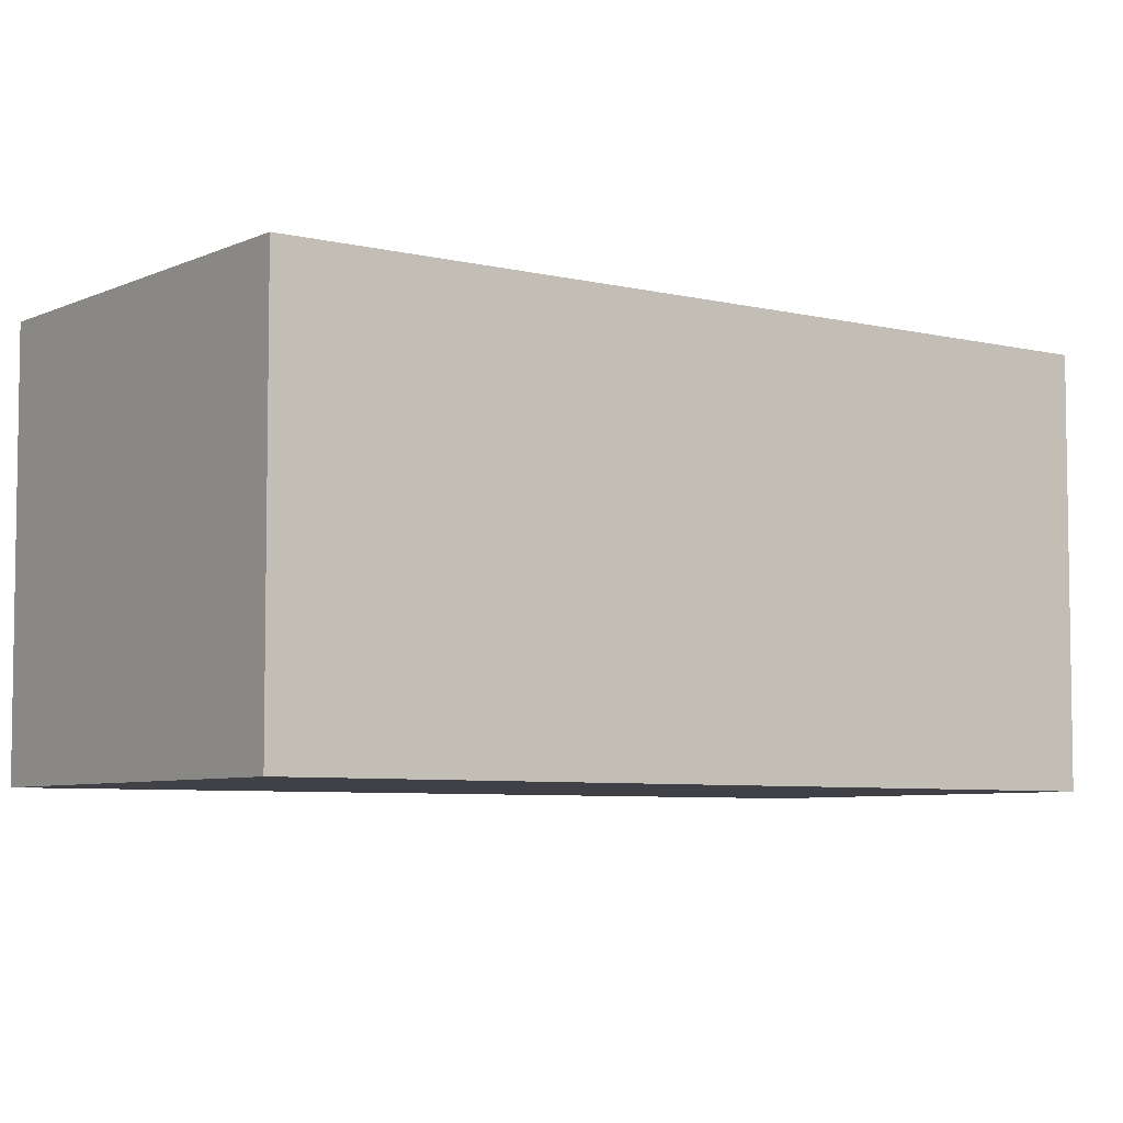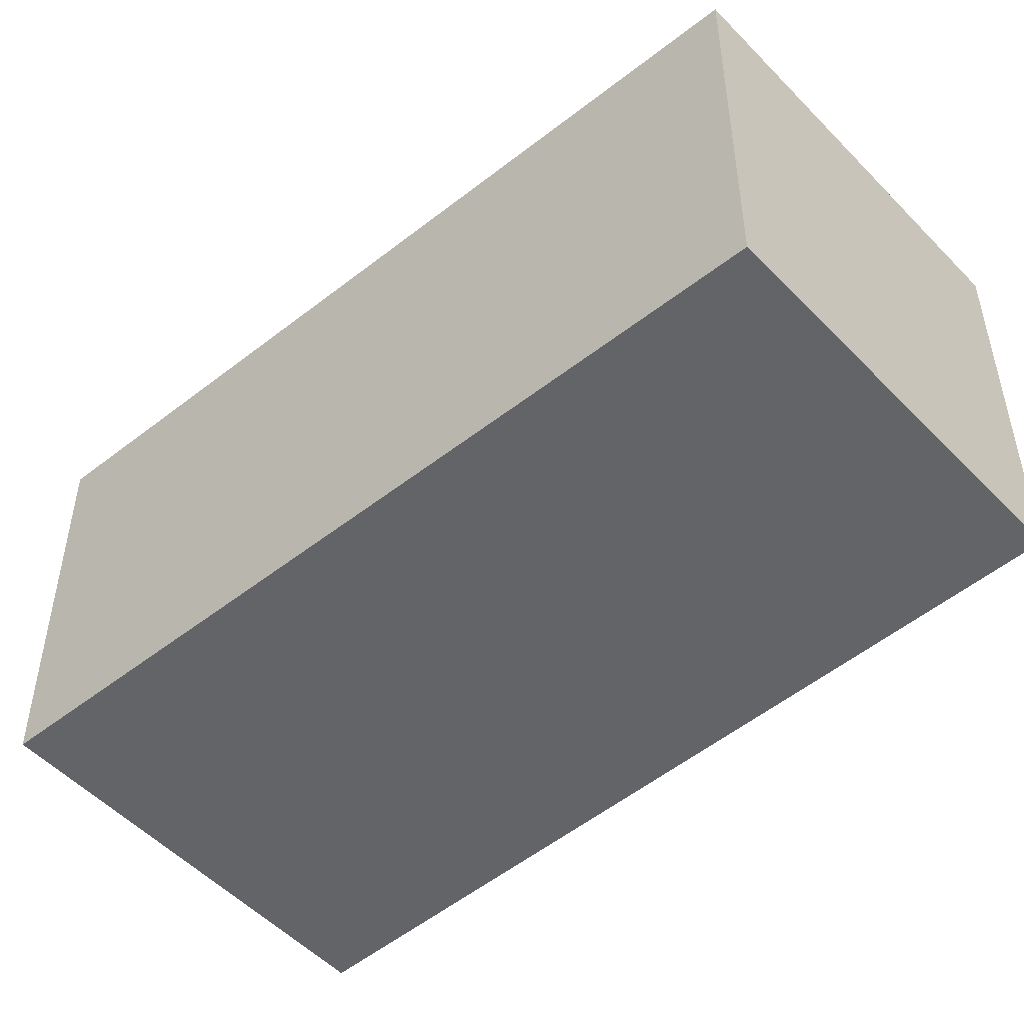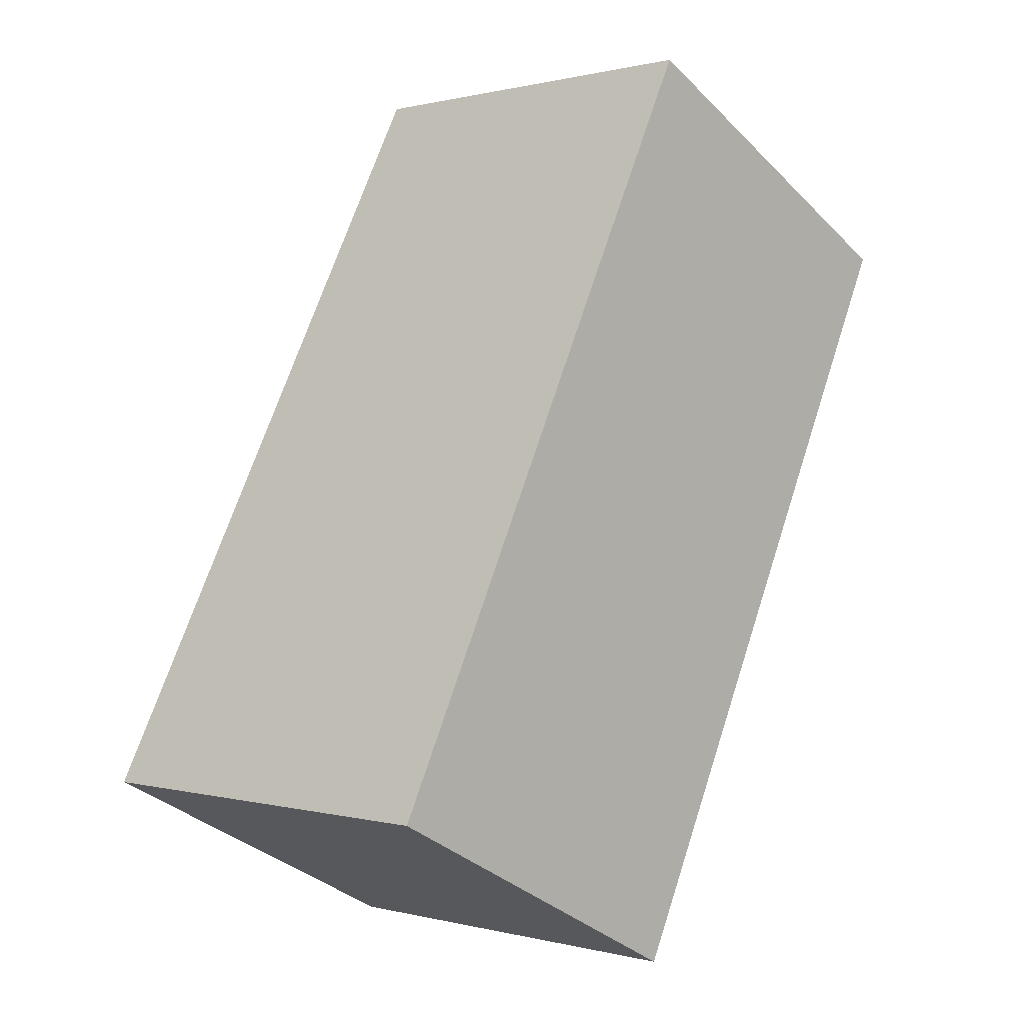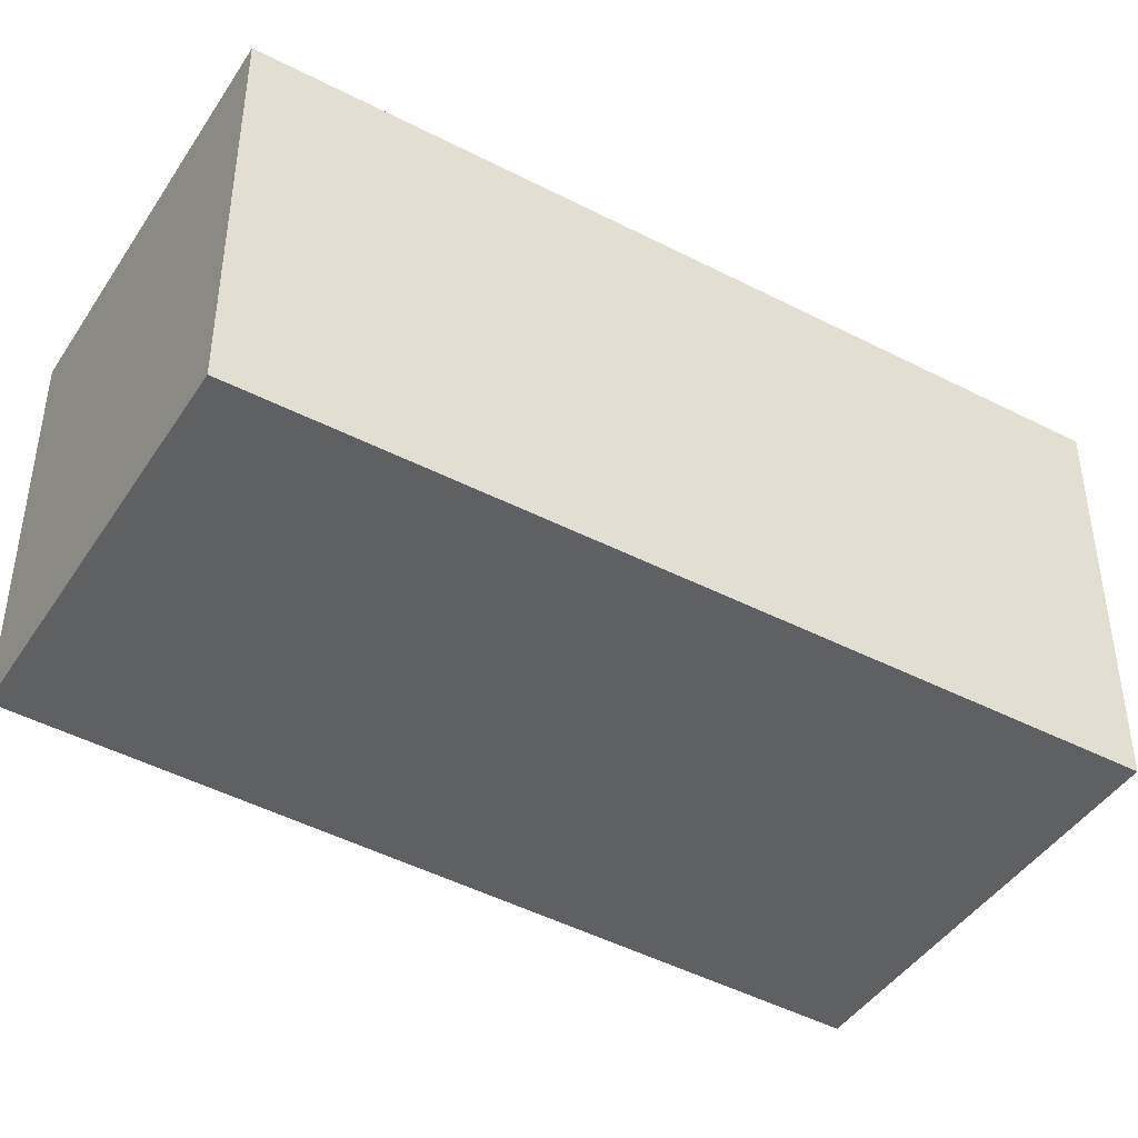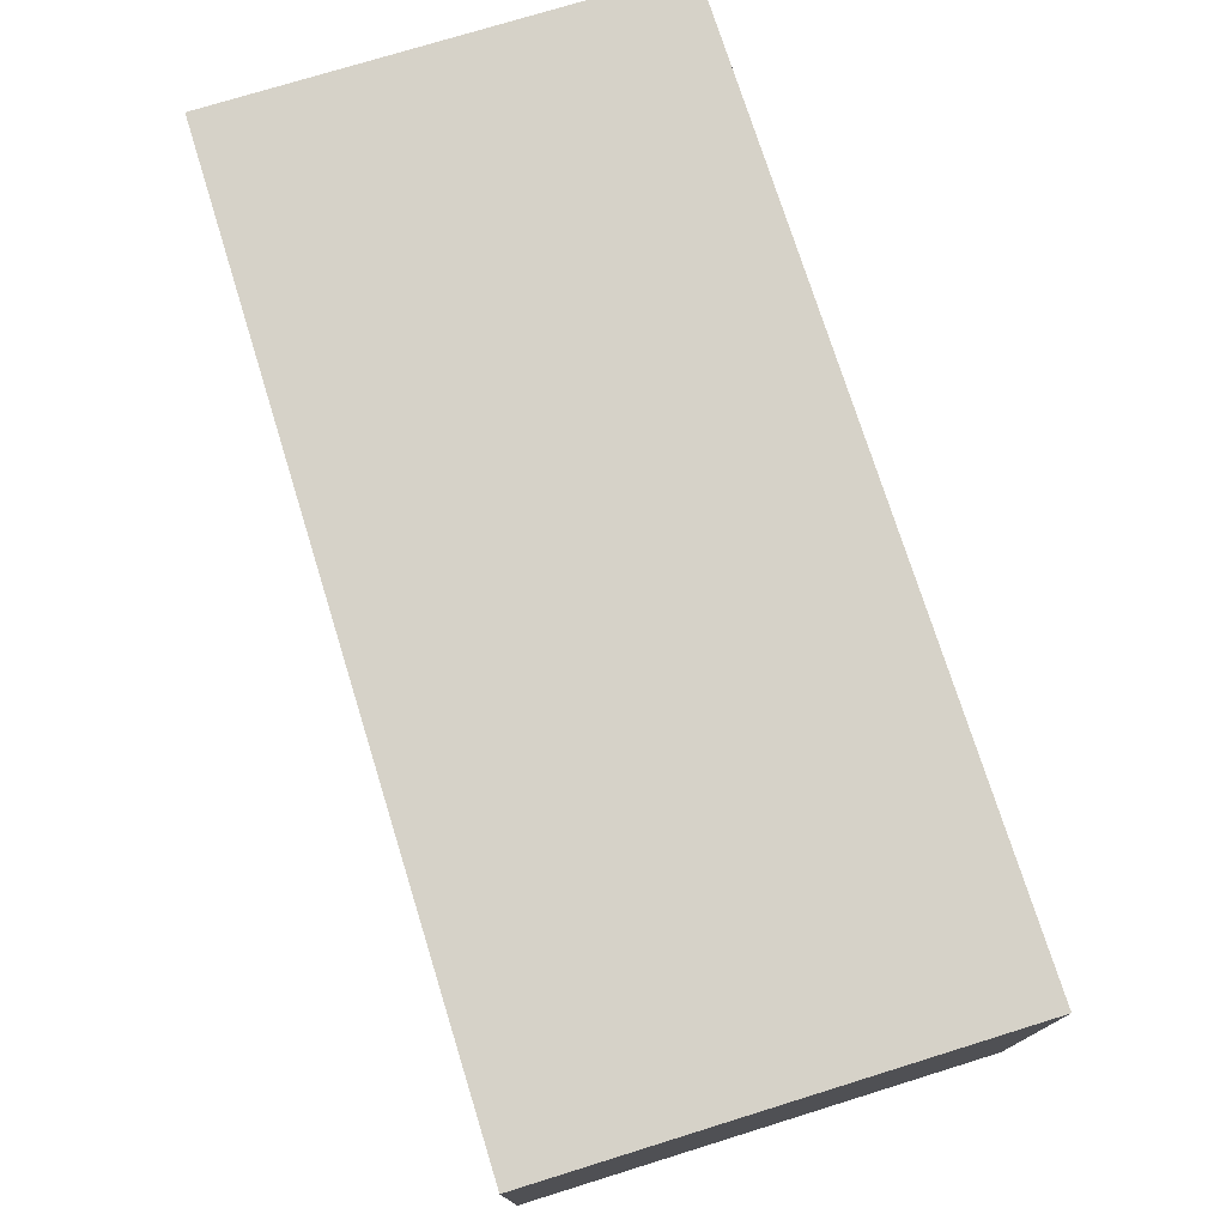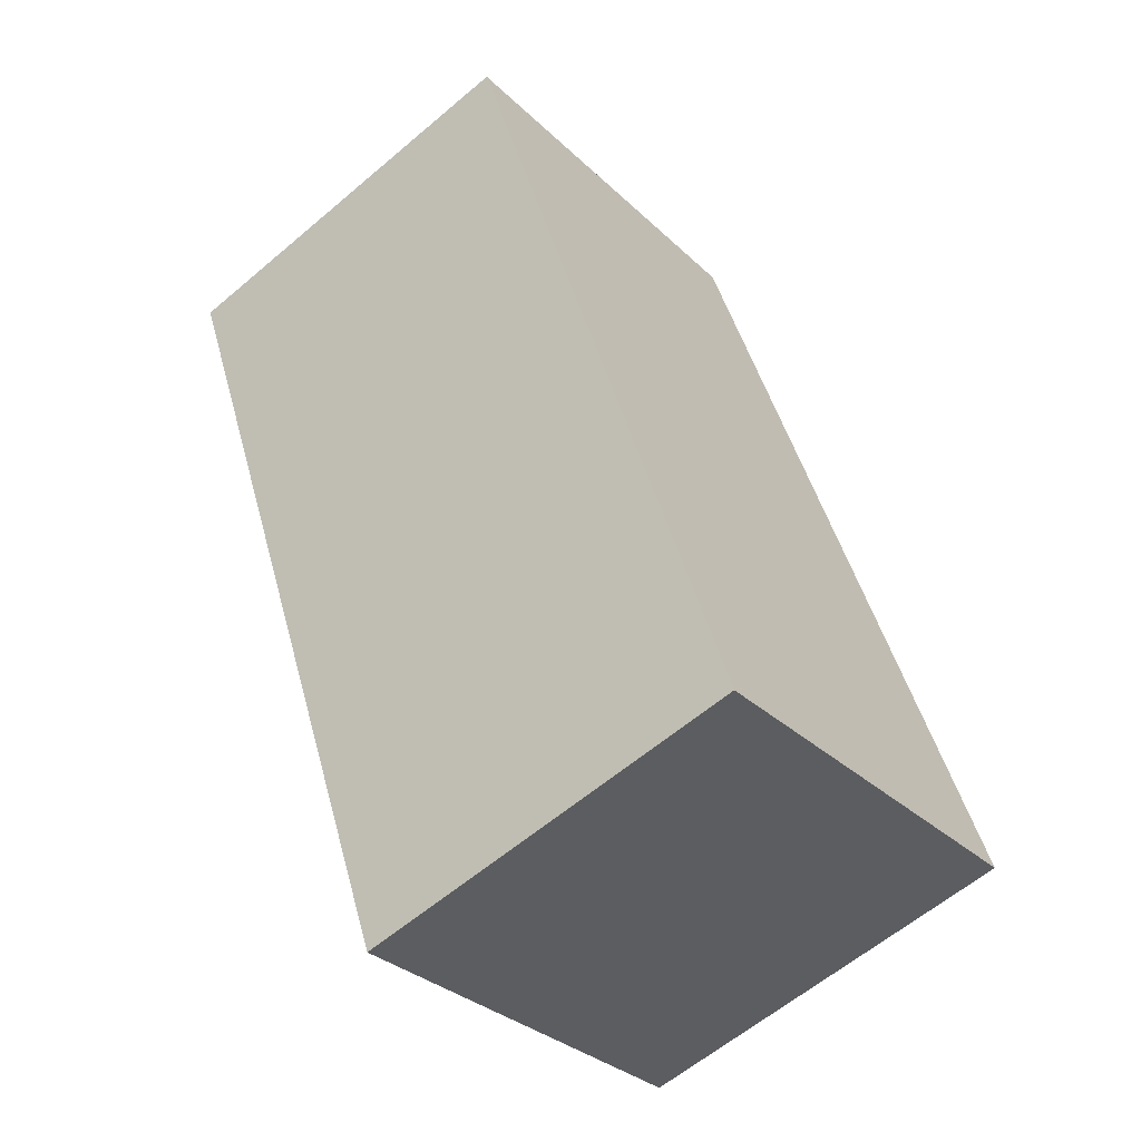
<metadata>
{"format":"obj","ext":"obj","renderer":"f3d","projection":"perspective","resolution":1024,"background":"white","views":[{"elev":-6.0,"azim":-102.7,"up":"+Y"},{"elev":-51.1,"azim":-25.4,"up":"+Y"},{"elev":-34.3,"azim":37.6,"up":"+Z"},{"elev":-44.4,"azim":81.8,"up":"+Y"},{"elev":77.7,"azim":-174.1,"up":"+Y"},{"elev":-60.7,"azim":130.9,"up":"+Z"}]}
</metadata>
<code>
v  1.986 2.3 4.442
v  2.266 2.3 -0.972
v  0 2.3 1.408e-16
v  4.163 2.3 3.537
v  0 0 0
v  1.986 -2.72e-16 4.442
v  4.163 -2.166e-16 3.537
v  2.266 5.952e-17 -0.972
g defaultobject
f 1 2 3
f 2 1 4
f 5 1 3
f 1 5 6
f 6 4 1
f 4 6 7
f 7 2 4
f 2 7 8
f 8 3 2
f 3 8 5
f 8 6 5
f 6 8 7

</code>
